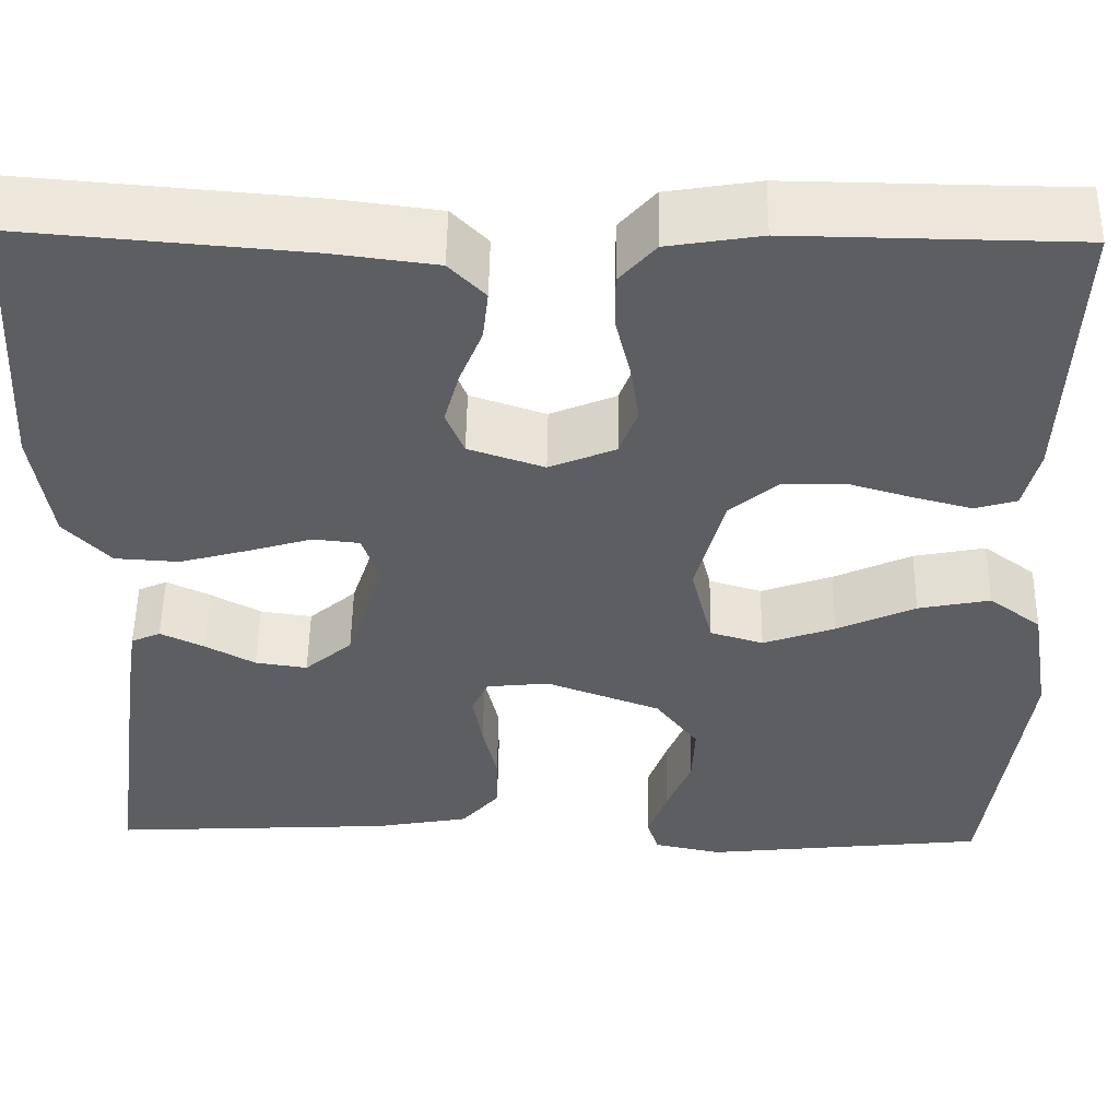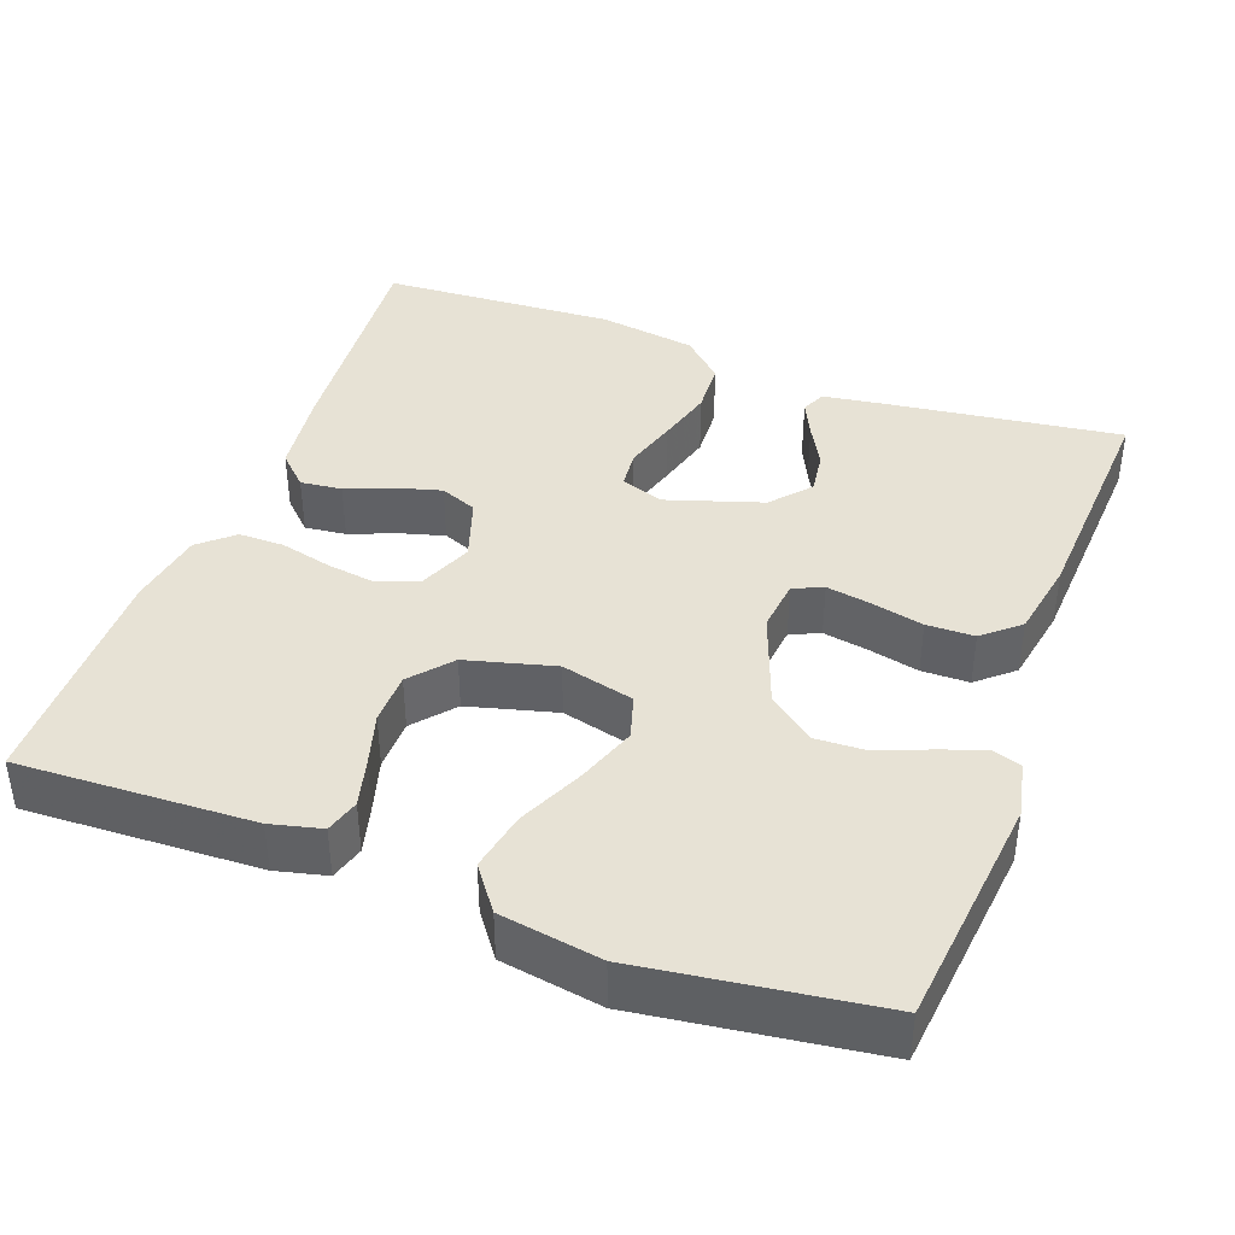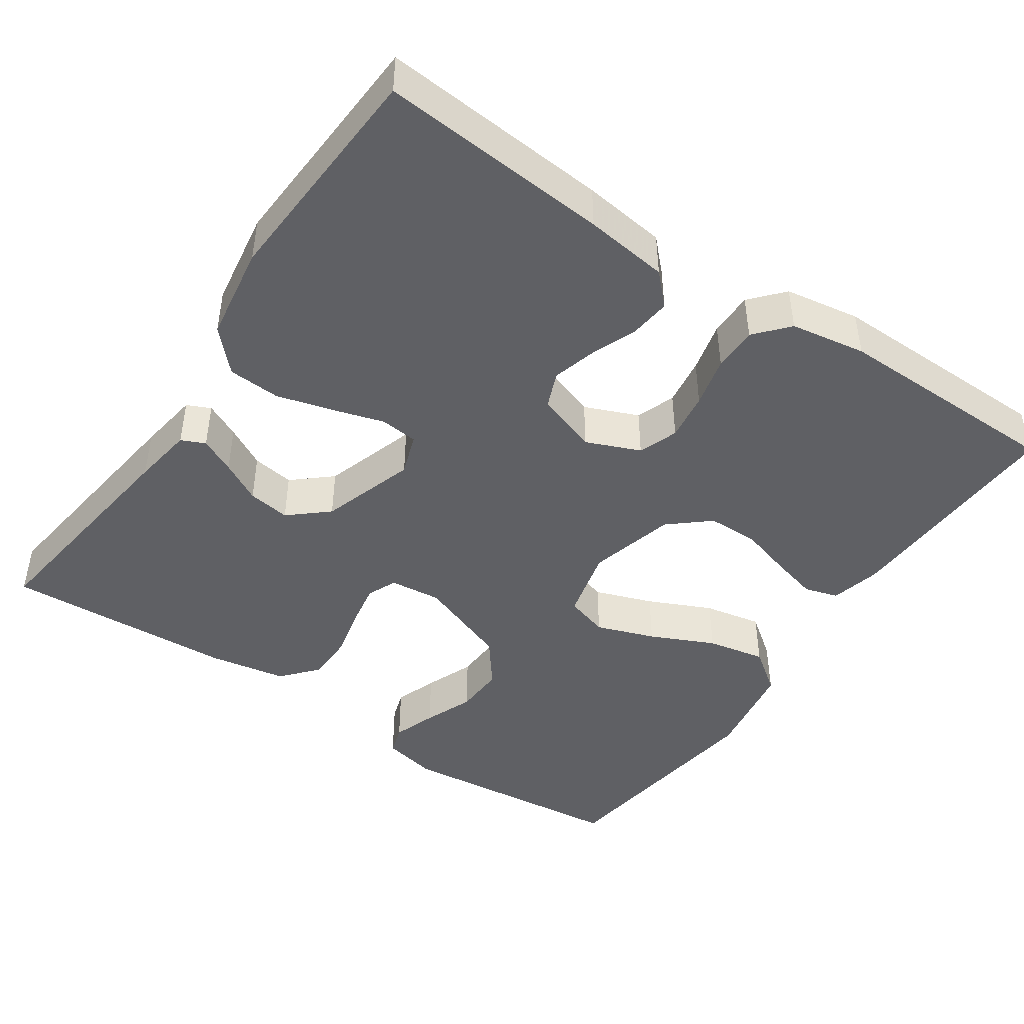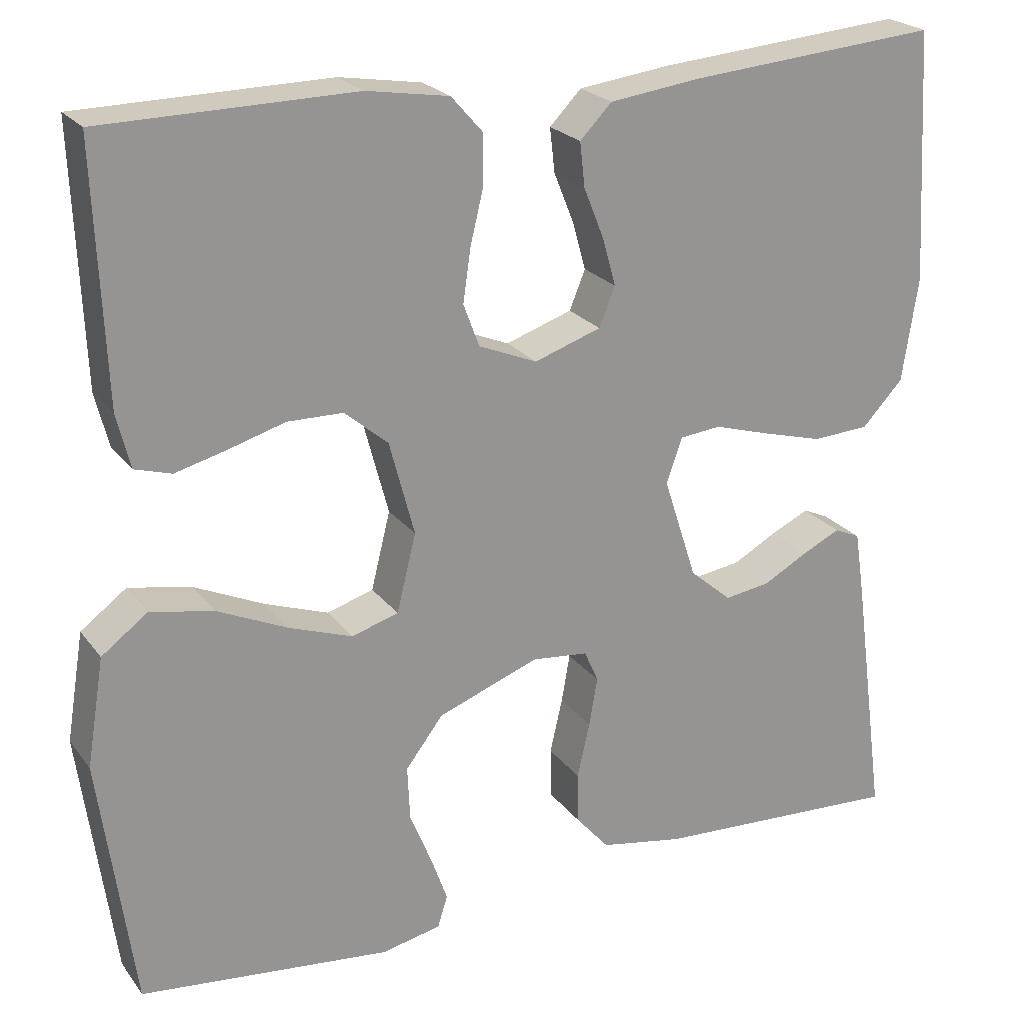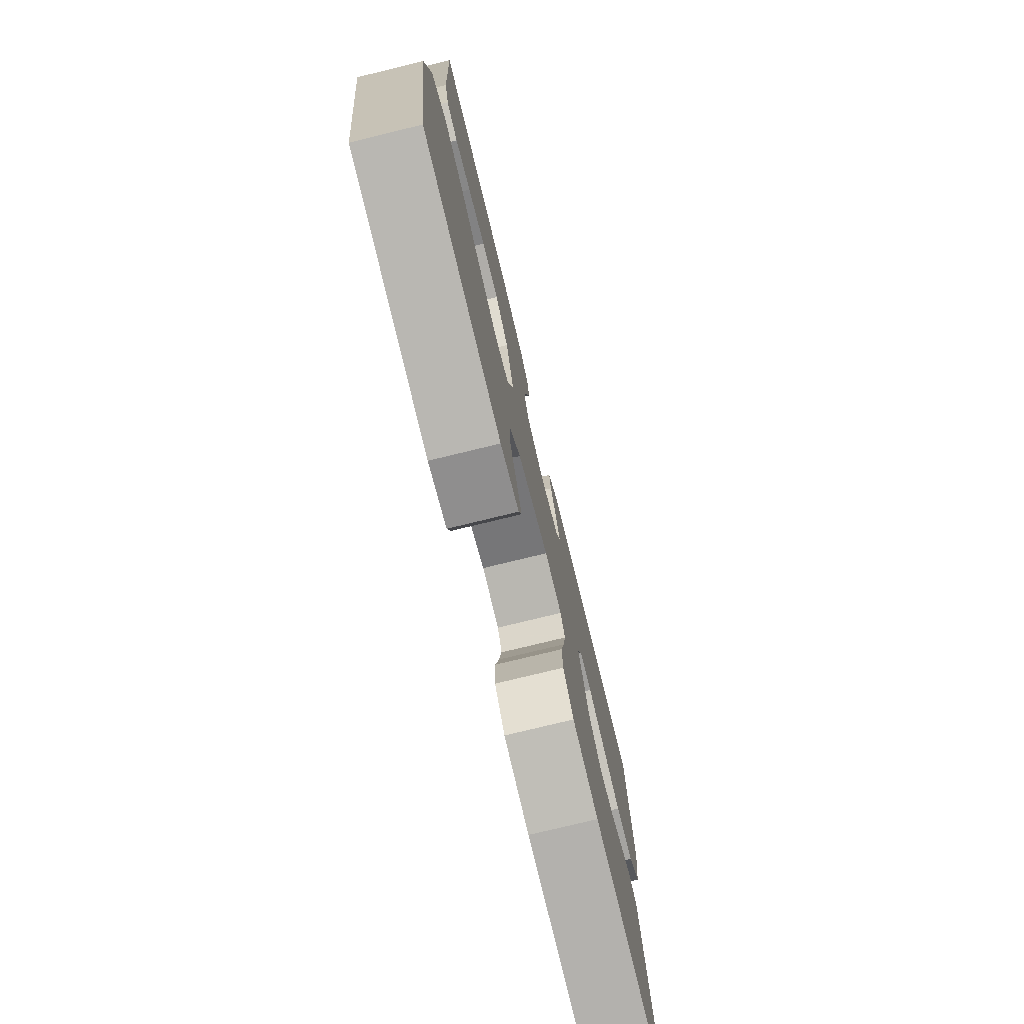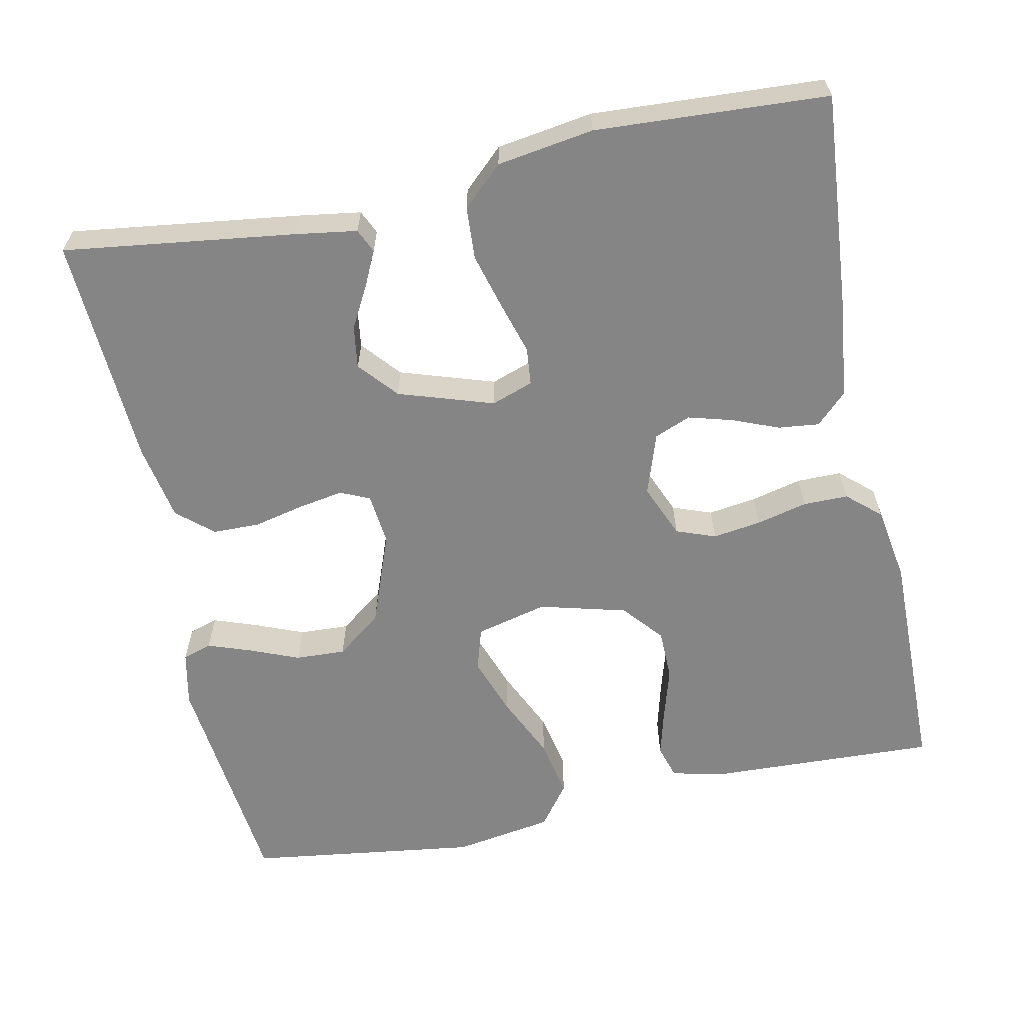
<metadata>
{"format":"obj","ext":"obj","renderer":"f3d","projection":"perspective","resolution":1024,"background":"white","views":[{"elev":51.9,"azim":0.9,"up":"+Z"},{"elev":40.3,"azim":110.4,"up":"+Y"},{"elev":-45.2,"azim":-34.1,"up":"+Y"},{"elev":22.8,"azim":153.0,"up":"+Z"},{"elev":-76.4,"azim":103.7,"up":"+Z"},{"elev":-61.9,"azim":-78.2,"up":"+Y"}]}
</metadata>
<code>
v 0.5 0.07 -0.5
v 0.2 0.07 -0.532
v 0.129 0.07 -0.517
v 0.117 0.07 -0.479
v 0.137 0.07 -0.423
v 0.163 0.07 -0.359
v 0.166 0.07 -0.294
v 0.121 0.07 -0.235
v 0 0.07 -0.19
v -0.067 0.07 -0.197
v -0.084 0.07 -0.235
v -0.074 0.07 -0.293
v -0.059 0.07 -0.359
v -0.06 0.07 -0.42
v -0.1 0.07 -0.466
v -0.2 0.07 -0.484
v -0.5 0.07 -0.5
v -0.46 0.07 -0.2
v -0.448 0.07 -0.121
v -0.417 0.07 -0.107
v -0.371 0.07 -0.129
v -0.318 0.07 -0.158
v -0.263 0.07 -0.166
v -0.213 0.07 -0.123
v -0.173 0.07 0
v -0.192 0.07 0.054
v -0.241 0.07 0.059
v -0.308 0.07 0.039
v -0.381 0.07 0.019
v -0.449 0.07 0.023
v -0.498 0.07 0.075
v -0.517 0.07 0.2
v -0.5 0.07 0.5
v -0.2 0.07 0.475
v -0.091 0.07 0.461
v -0.053 0.07 0.422
v -0.059 0.07 0.369
v -0.083 0.07 0.309
v -0.099 0.07 0.252
v -0.08 0.07 0.205
v 0 0.07 0.178
v 0.07 0.07 0.207
v 0.089 0.07 0.258
v 0.08 0.07 0.321
v 0.064 0.07 0.387
v 0.064 0.07 0.445
v 0.102 0.07 0.488
v 0.2 0.07 0.504
v 0.5 0.07 0.5
v 0.488 0.07 0.2
v 0.472 0.07 0.135
v 0.428 0.07 0.122
v 0.367 0.07 0.138
v 0.299 0.07 0.158
v 0.233 0.07 0.157
v 0.181 0.07 0.113
v 0.151 0.07 0
v 0.174 0.07 -0.093
v 0.23 0.07 -0.11
v 0.306 0.07 -0.083
v 0.389 0.07 -0.045
v 0.465 0.07 -0.03
v 0.52 0.07 -0.071
v 0.541 0.07 -0.2
v 0.5 0 -0.5
v 0.2 0 -0.532
v 0.129 0 -0.517
v 0.117 0 -0.479
v 0.137 0 -0.423
v 0.163 0 -0.359
v 0.166 0 -0.294
v 0.121 0 -0.235
v 0 0 -0.19
v -0.067 0 -0.197
v -0.084 0 -0.235
v -0.074 0 -0.293
v -0.059 0 -0.359
v -0.06 0 -0.42
v -0.1 0 -0.466
v -0.2 0 -0.484
v -0.5 0 -0.5
v -0.46 0 -0.2
v -0.448 0 -0.121
v -0.417 0 -0.107
v -0.371 0 -0.129
v -0.318 0 -0.158
v -0.263 0 -0.166
v -0.213 0 -0.123
v -0.173 0 0
v -0.192 0 0.054
v -0.241 0 0.059
v -0.308 0 0.039
v -0.381 0 0.019
v -0.449 0 0.023
v -0.498 0 0.075
v -0.517 0 0.2
v -0.5 0 0.5
v -0.2 0 0.475
v -0.091 0 0.461
v -0.053 0 0.422
v -0.059 0 0.369
v -0.083 0 0.309
v -0.099 0 0.252
v -0.08 0 0.205
v 0 0 0.178
v 0.07 0 0.207
v 0.089 0 0.258
v 0.08 0 0.321
v 0.064 0 0.387
v 0.064 0 0.445
v 0.102 0 0.488
v 0.2 0 0.504
v 0.5 0 0.5
v 0.488 0 0.2
v 0.472 0 0.135
v 0.428 0 0.122
v 0.367 0 0.138
v 0.299 0 0.158
v 0.233 0 0.157
v 0.181 0 0.113
v 0.151 0 0
v 0.174 0 -0.093
v 0.23 0 -0.11
v 0.306 0 -0.083
v 0.389 0 -0.045
v 0.465 0 -0.03
v 0.52 0 -0.071
v 0.541 0 -0.2
f 60 61 62 63
f 59 60 63 64
f 51 52 53 54
f 49 50 51 54
f 49 54 55
f 48 49 55 56
f 44 45 46 47
f 43 44 47 48
f 42 43 48 56
f 35 36 37 38
f 35 38 39
f 34 35 39
f 33 34 39 40
f 31 32 33 40
f 27 28 29 30
f 27 30 31 40
f 19 20 21 22
f 17 18 19 22
f 17 22 23
f 16 17 23 24
f 12 13 14 15
f 11 12 15 16
f 10 11 16 24
f 3 4 5 6
f 1 2 3 6
f 59 64 1 6
f 41 42 56 57
f 41 57 58
f 26 27 40 41
f 25 26 41 58
f 9 10 24 25
f 8 9 25 58
f 7 8 58 59
f 6 7 59
f 127 126 125 124
f 128 127 124 123
f 118 117 116 115
f 118 115 114 113
f 119 118 113
f 120 119 113 112
f 111 110 109 108
f 112 111 108 107
f 120 112 107 106
f 102 101 100 99
f 103 102 99
f 103 99 98
f 104 103 98 97
f 104 97 96 95
f 94 93 92 91
f 104 95 94 91
f 86 85 84 83
f 86 83 82 81
f 87 86 81
f 88 87 81 80
f 79 78 77 76
f 80 79 76 75
f 88 80 75 74
f 70 69 68 67
f 70 67 66 65
f 70 65 128 123
f 121 120 106 105
f 122 121 105
f 105 104 91 90
f 122 105 90 89
f 89 88 74 73
f 122 89 73 72
f 123 122 72 71
f 123 71 70
f 1 65 66 2
f 2 66 67 3
f 3 67 68 4
f 4 68 69 5
f 5 69 70 6
f 6 70 71 7
f 7 71 72 8
f 8 72 73 9
f 9 73 74 10
f 10 74 75 11
f 11 75 76 12
f 12 76 77 13
f 13 77 78 14
f 14 78 79 15
f 15 79 80 16
f 16 80 81 17
f 17 81 82 18
f 18 82 83 19
f 19 83 84 20
f 20 84 85 21
f 21 85 86 22
f 22 86 87 23
f 23 87 88 24
f 24 88 89 25
f 25 89 90 26
f 26 90 91 27
f 27 91 92 28
f 28 92 93 29
f 29 93 94 30
f 30 94 95 31
f 31 95 96 32
f 32 96 97 33
f 33 97 98 34
f 34 98 99 35
f 35 99 100 36
f 36 100 101 37
f 37 101 102 38
f 38 102 103 39
f 39 103 104 40
f 40 104 105 41
f 41 105 106 42
f 42 106 107 43
f 43 107 108 44
f 44 108 109 45
f 45 109 110 46
f 46 110 111 47
f 47 111 112 48
f 48 112 113 49
f 49 113 114 50
f 50 114 115 51
f 51 115 116 52
f 52 116 117 53
f 53 117 118 54
f 54 118 119 55
f 55 119 120 56
f 56 120 121 57
f 57 121 122 58
f 58 122 123 59
f 59 123 124 60
f 60 124 125 61
f 61 125 126 62
f 62 126 127 63
f 63 127 128 64
f 64 128 65 1

</code>
